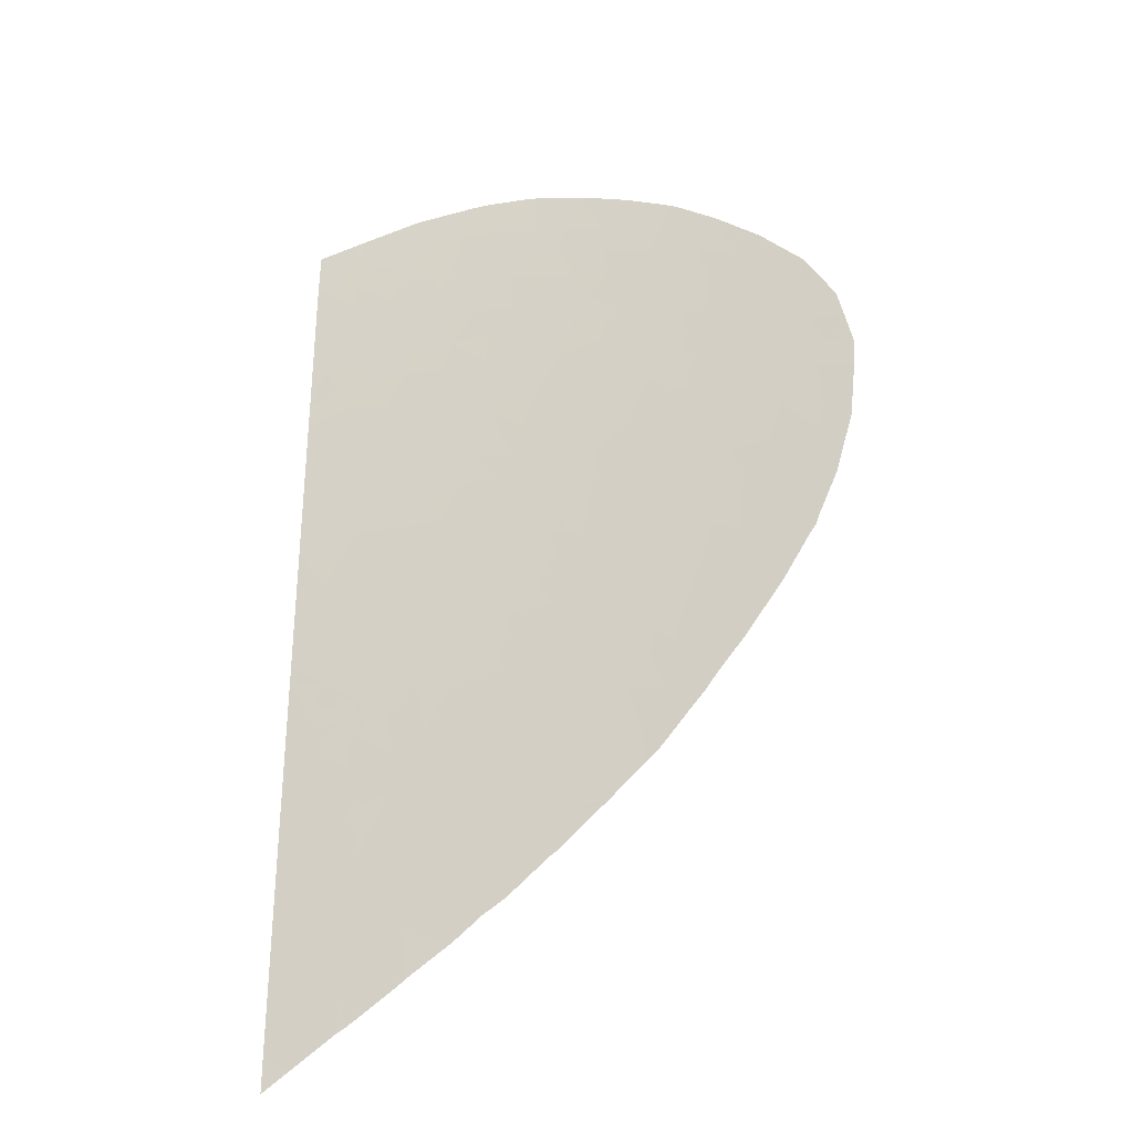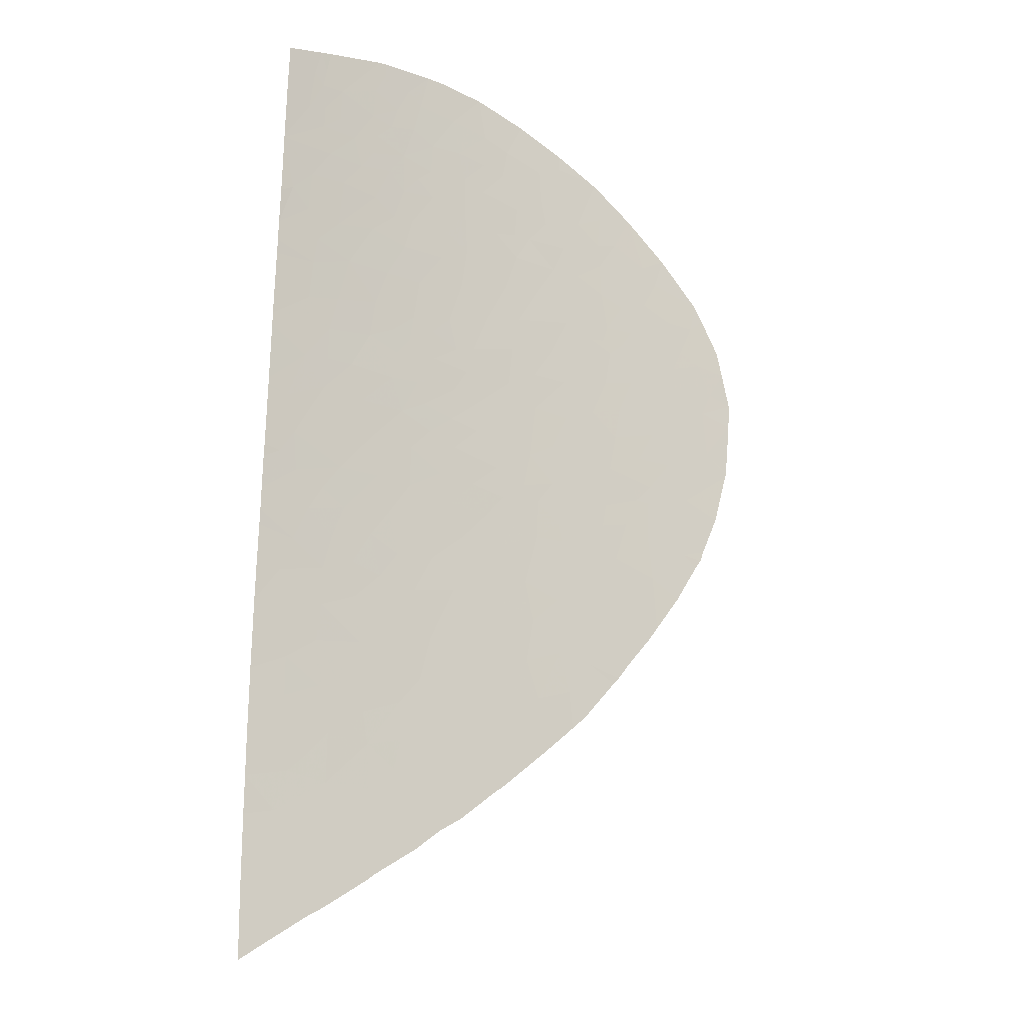
<metadata>
{"format":"obj","ext":"obj","renderer":"f3d","projection":"perspective","resolution":1024,"background":"white","views":[{"elev":-31.1,"azim":14.1,"up":"+Z"},{"elev":-16.8,"azim":-42.9,"up":"+Z"}]}
</metadata>
<code>
v -18.88 36.78 -14.7
v -17.99 36.63 -14.96
v -18.14 36.65 -13.72
v -18.59 36.73 -15.86
v -16.84 36.44 -13.83
v -16.35 36.36 -15.56
v -15.38 36.19 -14.85
v -15.89 36.28 -13.64
v -17.19 36.49 -12.98
v -16.58 36.39 -13.31
v -14.61 36.05 -12.17
v -13.9 35.93 -12.34
v -14.91 36.11 -13.11
v -15.2 36.16 -14
v -14.62 36.06 -14.42
v -11.66 35.54 -12.14
v -11.33 35.48 -11.88
v -12.31 35.65 -11.86
v -12.28 35.64 -11.01
v -10.12 35.26 -10.88
v -9.601 35.15 -10.43
v -10.26 35.28 -9.612
v -9.333 35.1 -8.544
v -8.39 34.93 -9.103
v -8.165 34.89 -8.876
v -7.731 34.8 -8.325
v -8.57 34.96 -8.173
v -22.52 37.38 -14.89
v -21.48 37.21 -14.7
v -22.51 37.37 -13.68
v -21.06 37.13 -13.41
v -19.99 36.96 -15.33
v -19.69 36.91 -13.67
v -20.41 37.02 -12.83
v -21.23 37.15 -12.2
v -19.65 36.89 -12.04
v -20.12 36.98 -17.88
v -19.77 36.93 -17.7
v -19.99 36.96 -16.84
v -18.75 36.76 -17.07
v -17.85 36.61 -16.47
v -18.08 36.65 -16.65
v -10.66 35.35 -8.264
v -11.54 35.51 -9.985
v -12.03 35.59 -8.697
v -11.76 35.54 -7.229
v -13.25 35.8 -6.976
v -14.36 35.99 -7.735
v -13.17 35.79 -8.287
v -18.82 36.71 -7.364
v -20.05 36.89 -6.574
v -18.95 36.71 -6.204
v -20.18 36.86 -3.846
v -21.2 36.99 -3.403
v -19.54 36.75 -3.007
v -19.34 36.74 -4.384
v -20.68 36.94 -4.637
v -19.75 36.82 -5.45
v -22.43 37.19 -4.985
v -22.42 37.18 -4.238
v -17.61 36.49 -4.262
v -18.28 36.6 -5.129
v -15.99 36.24 -4.222
v -15.86 36.23 -5.583
v -17.23 36.44 -5.663
v -16.8 36.36 -3.154
v -20.68 36.67 9.248
v -22.26 36.82 8.418
v -20.39 36.65 8.279
v -22.26 36.83 8.337
v -21.82 36.83 6.613
v -21.18 36.78 5.968
v -21.09 36.74 7.288
v -22.26 36.83 8.222
v -22.28 36.87 6.364
v -18.16 36.41 12.5
v -18.15 36.41 12.1
v -16.3 36.24 12.56
v -17.18 36.32 11.71
v -16.64 36.26 11.31
v -17.64 36.36 10.85
v -18.58 36.45 11.32
v -16.92 36.29 10.29
v -16.1 36.19 9.868
v -17.34 36.33 9.116
v -16.17 36.2 8.835
v -17.88 36.38 10.1
v -18.48 36.45 9.55
v -19.42 36.55 9.18
v -18.62 36.47 8.84
v -18.67 36.46 10.3
v -19.1 36.52 8.202
v -18.55 36.54 1.96
v -18.36 36.5 3.221
v -20.15 36.75 1.813
v -19.86 36.69 2.971
v -21.16 36.86 2.018
v -21 36.83 2.763
v -20.34 36.75 2.516
v -22.35 37.02 1.458
v -22.34 37.01 1.878
v -21.05 36.88 0.6616
v -22.31 36.94 4.039
v -20.88 36.79 4.069
v -20.75 36.75 4.963
v -22.31 36.93 4.525
v -22.3 36.91 5.199
v -19.47 36.62 4.482
v -17.91 36.43 4.434
v -17.22 36.34 5.617
v -16.57 36.26 4.399
v -18.56 36.49 5.937
v -15.3 36.1 3.311
v -16.79 36.3 3.03
v -15.99 36.2 2.679
v -17.61 36.42 2.391
v -16.93 36.33 2.172
v -17.45 36.4 1.564
v -19.24 36.65 0.7372
v -22.37 37.07 -0.66
v -21.66 36.99 -0.8672
v -22.13 37.04 -0.6531
v -14.58 36 6.127
v -14.8 36.03 4.687
v -12.91 35.75 5.105
v -13.7 35.86 3.716
v -15.07 36.08 0.6879
v -14.53 36 0.06103
v -13.91 35.9 0.5323
v -14.55 36 1.472
v -15 36.06 2.228
v -15.91 36.19 1.688
v -11.83 35.61 7.312
v -12.38 35.7 8.369
v -12.48 35.71 7.316
v -11.09 35.51 8.124
v -10.75 35.43 6.353
v -11.5 35.54 5.283
v -12.4 35.69 6.435
v -21.62 37.13 -6.873
v -21.2 37.04 -5.767
v -22.44 37.21 -5.49
v -22.46 37.26 -7.125
v -18.75 36.73 -10.27
v -19.14 36.8 -11.14
v -20.04 36.94 -10.53
v -20.04 36.9 -7.817
v -20.2 36.95 -9.048
v -18.57 36.69 -8.894
v -17.62 36.54 -9.589
v -17.05 36.46 -10.75
v -18.4 36.68 -11.21
v -18.2 36.66 -12.26
v -16.96 36.45 -11.99
v -18.85 36.76 -11.66
v -18.46 36.44 12.47
v -20.89 36.64 12.03
v -21.14 36.68 11.18
v -20.66 36.63 11.4
v -20.5 36.62 12.11
v -18.38 36.43 12.49
v -8.655 35.16 10.21
v -7.248 34.9 9.207
v -8.105 35.04 9.101
v -7.924 34.99 8.037
v -6.633 34.75 7.414
v -6.077 34.64 6.824
v -5.966 34.64 7.584
v -7.503 34.9 6.76
v -6.632 34.72 5.873
v -5.498 34.51 5.392
v -4.176 34.24 3.885
v -4.999 34.4 4.256
v -5.343 34.45 3.537
v -5.717 34.53 4.268
v -4.462 34.31 5.352
v -3.259 34.07 4.581
v -3.929 34.22 5.794
v -3.062 34.02 3.711
v -2.788 33.95 2.497
v -3.676 34.12 2.771
v -4.07 34.19 1.959
v -4.529 34.29 3.127
v -5.457 34.46 2.568
v -6.255 34.61 2.948
v -6.322 34.64 3.918
v -6.909 34.74 3.339
v -7.709 34.89 3.991
v -7.339 34.8 2.559
v -8.259 34.98 3.55
v -7.301 34.83 4.573
v -7.684 34.91 5.52
v -8.361 35.01 4.569
v -6.439 34.67 4.939
v -8.634 35.1 7.021
v -8.595 35.07 5.865
v -9.673 35.25 5.188
v -9.669 35.26 6.362
v -10.37 35.36 5.504
v -10.22 35.33 4.343
v -11.62 35.54 0.702
v -12.76 35.72 1.429
v -11.65 35.54 1.985
v -10.88 35.42 3.075
v -10.36 35.33 1.958
v -6.753 34.65 -2.662
v -5.965 34.49 -3.201
v -6.198 34.54 -2.213
v -6.598 34.63 -1.437
v -7.071 34.72 -0.4076
v -5.758 34.48 -0.4276
v -6.439 34.62 0.6507
v -4.421 34.18 -3.97
v -5.144 34.33 -3.841
v -4.649 34.23 -4.278
v -6.595 34.6 -4.955
v -6.756 34.64 -3.463
v -5.901 34.47 -3.999
v -5.751 34.44 -4.8
v -5.514 34.39 -5.605
v -7.613 34.79 -5.64
v -6.809 34.63 -7.281
v -6.442 34.57 -6.804
v -8.823 35.01 -5.92
v -8.19 34.9 -4.437
v -10.18 35.27 -5.111
v -10.51 35.33 -4.151
v -9.637 35.17 -3.84
v -8.737 35.01 -3.265
v -8.595 34.99 -2.47
v -7.71 34.82 -3.055
v -9.535 35.16 -2.576
v -10.89 35.41 -0.6273
v -12.6 35.69 0.1431
v -11.86 35.57 -1.129
v -10.91 35.4 -2.038
v -12.93 35.75 -0.8631
v -10.28 35.31 0.5813
v -14.11 35.93 -0.6522
v -13.26 35.8 -1.871
v -14.62 36.02 -4.606
v -13.07 35.77 -4.692
v -13.72 35.88 -3.709
v -14.01 35.93 -5.934
v -12.08 35.6 -5.875
v -13.03 35.77 -9.756
v -14.78 36.07 -9.383
v -16.55 36.35 -6.824
v -15.89 36.25 -8.398
v -14.99 36.09 -6.577
v -14.15 35.95 -6.805
v -10.74 35.36 -6.357
v -11.59 35.52 -4.149
v -12.54 35.68 -3.915
v -13 35.76 -2.923
v -12.22 35.63 -3.124
v -12.13 35.61 -2.318
v -14.27 35.96 -2.652
v -3.931 34.14 0.3426
v -3.061 33.96 -0.2623
v -2.849 33.95 1.639
v -3.077 33.97 -0.333
v -9.91 35.21 -7.283
v -9.741 35.18 -6.324
v -7.229 34.74 -2.05
v -6.694 34.64 -2.091
v -21.12 37.08 -8.291
v -22.47 37.28 -7.999
v -21.27 37.12 -9.721
v -22.48 37.31 -9.238
v -22.49 37.33 -10.24
v -21.26 37.14 -10.98
v -22.5 37.35 -11.47
v -16.26 36.32 -9.854
v -15.98 36.28 -11.17
v -17.49 36.51 -8.214
v -17.89 36.55 -6.514
v -10.28 35.37 7.336
v -9.594 35.28 8.514
v -9.299 35.21 7.299
v -8.717 35.12 7.857
v -8.569 35.12 8.966
v -8.801 35.19 10.3
v -9.06 35.23 10.43
v -10.34 35.42 9.757
v -10.42 35.44 10.56
v -10.4 35.45 11.1
v -12.14 35.72 11.8
v -12.79 35.79 10.59
v -10.99 35.55 11.34
v -11.33 35.57 10.18
v -13.34 35.89 12.15
v -13.78 35.92 10.92
v -15.16 36.09 -0.4011
v -16.92 36.3 6.666
v -15.51 36.12 6.654
v -17.3 36.33 7.744
v -16.06 36.18 7.838
v -17.7 36.39 6.631
v -18.49 36.47 7.174
v -19.8 36.61 7.339
v -19.95 36.65 5.738
v -15.65 36.14 5.601
v -14.66 36.01 7.568
v -14.69 36.02 8.958
v -15.25 36.08 6.127
v -13.3 35.82 7.163
v -16.72 36.26 8.384
v -12.17 35.69 9.711
v -13 35.8 9.578
v -13.89 35.91 8.669
v -13.84 35.92 9.775
v -11.29 35.55 9.107
v -14.95 36.05 9.939
v -15.19 36.09 11.15
v -14.04 35.98 12.34
v -21.32 36.71 9.781
v -22.23 36.77 10.43
v -20.82 36.89 -1.232
v -20.24 36.8 -0.2937
v -20.06 36.8 -1.676
v -21.33 36.98 -2.128
v -17.19 36.39 -0.5311
v -16.79 36.34 -1.783
v -18.4 36.57 -1.745
v -16.03 36.22 -1.035
v -16.3 36.26 -0.08669
v -15.03 36.08 -1.446
v -15.6 36.17 -2.506
v -16.58 36.29 0.6573
v -18.09 36.54 -3.042
v -22.4 37.13 -2.738
v -22.37 37.07 -0.7038
v -21.83 37.06 -2.855
v -18.77 36.6 -0.458
v -17.61 36.43 0.6067
v -15.63 36.16 12.54
v -12.32 35.66 3.99
v -8.559 35.04 4.007
v -9.044 35.12 3.916
v -9.803 35.24 3.12
v -8.492 35.01 2.323
v -9.102 35.1 1.047
v -9.399 35.15 -0.1675
v -8.375 34.96 -1.023
v -9.821 35.21 -1.286
v -7.902 34.89 1.363
v -8.113 34.92 0.2448
v -6.153 34.58 1.918
v -5.27 34.4 0.8885
v -5.706 34.6 7.893
v -5.704 34.6 7.892
v -5.708 34.6 7.896
v -13.03 35.78 -13.24
v -13.1 35.79 -12.69
v -13.17 35.81 -13.31
v -13.22 35.81 -11.6
v -14.4 36.01 -11.21
v -15.26 36.16 -12.09
v -16.37 36.35 -12.8
v -9.03 35.05 -6.963
v -8.098 34.87 -7.122
v -4.169 34.17 -0.508
v -3.107 33.97 -0.428
v -15.12 36.1 -3.496
v -10.66 35.35 -3.544
v -11.54 35.51 -2.835
v -4.265 34.16 -3.582
v -5.086 34.32 -3.08
v -4.972 34.31 -1.694
v -3.65 34.05 -2.24
v -12.61 35.7 2.78
v -14.26 35.95 2.431
v -4.245 34.29 6.337
v -22.19 36.74 11.77
v -20.78 36.65 10.8
v -19.98 36.58 10.81
v -22.52 37.39 -15.88
v -21.31 37.18 -16.22
v -22.41 37.15 -3.15
v -20.17 36.77 0.7294
v -22.37 37.07 -0.4321
v -20.03 36.6 9.746
v -20.66 36.65 9.947
v -17.91 36.4 8.354
v -22.52 37.39 -17.06
v -21.39 37.2 -17.49
v -22.51 37.36 -12.47
v -22.52 37.39 -18.25
v -21.62 37.24 -18.81
v -22.52 37.38 -19.38
f 2 1 3
f 1 2 4
f 3 5 2
f 5 6 2
f 6 5 8
f 8 7 6
f 5 9 10
f 8 5 10
f 11 12 13
f 13 14 8
f 14 15 7
f 17 16 18
f 17 18 19
f 21 20 22
f 22 23 24
f 24 21 22
f 26 25 27
f 29 28 30
f 31 29 30
f 29 31 33
f 33 32 29
f 34 31 35
f 33 31 34
f 36 33 34
f 34 35 36
f 38 37 39
f 40 38 39
f 32 1 4
f 4 41 42
f 43 23 22
f 22 44 43
f 44 45 43
f 43 45 46
f 48 47 49
f 50 51 52
f 53 54 55
f 53 56 57
f 57 54 53
f 58 57 56
f 59 60 57
f 60 54 57
f 56 61 62
f 63 64 65
f 65 61 63
f 66 63 61
f 68 67 70
f 67 69 70
f 72 71 73
f 71 74 73
f 74 71 75
f 77 76 79
f 76 78 79
f 80 81 79
f 79 81 82
f 82 77 79
f 81 80 83
f 79 78 80
f 84 85 83
f 86 85 84
f 85 87 83
f 87 81 83
f 89 88 90
f 88 85 90
f 88 91 87
f 87 85 88
f 91 81 87
f 90 92 89
f 89 69 67
f 94 93 96
f 93 95 96
f 97 98 95
f 98 99 95
f 98 96 99
f 99 96 95
f 100 101 97
f 101 98 97
f 100 97 102
f 97 95 102
f 101 103 98
f 103 104 98
f 72 105 106
f 106 107 72
f 105 104 106
f 104 103 106
f 104 105 108
f 104 108 96
f 96 98 104
f 109 110 111
f 112 110 109
f 109 108 112
f 111 113 114
f 109 111 114
f 114 94 109
f 113 115 114
f 116 117 118
f 117 116 114
f 93 119 95
f 121 120 122
f 124 123 125
f 125 126 124
f 128 127 129
f 127 130 129
f 130 127 132
f 132 131 130
f 134 133 135
f 136 133 134
f 133 137 139
f 137 138 139
f 138 125 139
f 51 140 141
f 58 51 141
f 141 57 58
f 51 58 52
f 141 59 57
f 142 59 141
f 141 140 142
f 143 142 140
f 144 145 146
f 147 50 149
f 149 148 147
f 144 146 148
f 148 149 144
f 150 144 149
f 144 150 151
f 151 152 144
f 152 151 153
f 151 154 153
f 152 155 145
f 36 155 153
f 155 36 145
f 155 152 153
f 77 82 156
f 158 157 159
f 160 159 157
f 77 161 76
f 162 163 164
f 164 163 165
f 167 166 168
f 170 169 166
f 166 167 170
f 171 170 167
f 173 172 174
f 175 171 173
f 173 174 175
f 173 171 176
f 176 172 173
f 177 172 176
f 176 178 177
f 177 179 172
f 181 180 182
f 172 181 183
f 181 182 183
f 179 180 181
f 181 172 179
f 174 184 185
f 174 185 186
f 188 187 190
f 187 189 190
f 187 188 191
f 191 186 187
f 192 191 193
f 194 186 191
f 192 170 194
f 194 191 192
f 170 192 169
f 169 192 196
f 196 195 169
f 193 196 192
f 197 198 196
f 196 193 197
f 197 199 198
f 199 200 138
f 199 197 200
f 201 202 203
f 203 204 205
f 207 206 208
f 209 210 211
f 210 212 211
f 214 213 215
f 216 217 218
f 217 207 218
f 219 214 215
f 215 220 219
f 216 219 220
f 219 216 218
f 218 214 219
f 214 218 207
f 221 216 223
f 223 222 221
f 224 225 221
f 226 227 228
f 225 228 229
f 226 228 224
f 228 225 224
f 229 230 231
f 229 232 230
f 232 229 228
f 201 233 235
f 235 234 201
f 233 236 235
f 234 235 237
f 233 201 238
f 239 129 237
f 129 234 237
f 202 234 129
f 234 202 201
f 239 237 240
f 242 241 243
f 244 241 242
f 47 245 46
f 246 49 45
f 247 48 49
f 49 246 247
f 249 248 250
f 250 48 249
f 251 48 250
f 251 250 244
f 47 251 244
f 245 252 46
f 252 245 253
f 253 226 252
f 253 227 226
f 242 254 253
f 255 256 254
f 256 253 254
f 243 255 254
f 254 242 243
f 256 255 257
f 257 255 240
f 255 243 258
f 259 182 261
f 261 260 259
f 260 262 259
f 264 263 252
f 226 264 252
f 46 252 43
f 252 263 43
f 231 265 206
f 206 265 266
f 140 51 147
f 147 267 140
f 140 267 268
f 140 268 143
f 267 269 270
f 270 268 267
f 271 270 269
f 272 269 146
f 35 272 36
f 272 146 36
f 272 35 273
f 269 272 271
f 272 273 271
f 148 269 267
f 267 147 148
f 248 64 250
f 274 275 151
f 150 274 151
f 276 248 249
f 50 277 276
f 277 248 276
f 198 278 280
f 278 279 280
f 281 195 280
f 280 279 281
f 281 165 195
f 195 198 280
f 279 282 281
f 282 165 281
f 278 136 279
f 284 283 285
f 283 279 285
f 165 282 164
f 162 164 282
f 284 285 286
f 287 284 286
f 289 288 291
f 288 290 291
f 292 288 289
f 289 293 292
f 128 294 127
f 296 295 298
f 295 297 298
f 295 299 297
f 112 300 299
f 110 112 299
f 301 300 302
f 300 112 302
f 92 301 69
f 92 300 301
f 301 73 69
f 73 301 302
f 302 72 73
f 302 105 72
f 295 110 299
f 110 295 303
f 295 296 303
f 298 86 305
f 305 304 298
f 298 304 296
f 303 306 123
f 303 296 306
f 306 296 123
f 111 110 303
f 304 307 123
f 304 123 296
f 298 297 308
f 298 308 86
f 309 134 310
f 310 289 309
f 311 312 310
f 310 134 311
f 312 289 310
f 134 309 313
f 309 291 313
f 291 309 289
f 293 289 312
f 305 312 311
f 314 312 305
f 315 314 84
f 314 315 293
f 293 312 314
f 292 293 316
f 293 315 316
f 226 224 264
f 318 317 68
f 67 68 317
f 319 121 320
f 321 319 320
f 319 322 121
f 321 322 319
f 323 324 325
f 294 326 327
f 326 323 327
f 326 294 328
f 329 324 326
f 326 328 329
f 324 323 326
f 323 330 327
f 127 294 327
f 327 330 127
f 294 239 328
f 325 324 331
f 324 66 331
f 325 55 321
f 331 55 325
f 322 332 333
f 333 121 322
f 332 322 334
f 322 54 334
f 335 320 119
f 335 325 321
f 321 320 335
f 323 325 335
f 336 323 335
f 335 119 336
f 330 323 336
f 129 239 128
f 294 128 239
f 315 84 80
f 84 83 80
f 337 315 80
f 80 78 337
f 316 315 337
f 291 286 285
f 290 287 286
f 291 290 286
f 283 162 282
f 282 279 283
f 136 313 279
f 313 285 279
f 313 291 285
f 200 204 338
f 338 138 200
f 339 340 193
f 193 190 339
f 188 190 193
f 341 340 190
f 190 342 341
f 340 339 190
f 238 205 343
f 341 342 205
f 342 343 205
f 344 238 343
f 344 345 346
f 238 344 233
f 344 346 233
f 210 209 345
f 209 265 345
f 342 347 343
f 347 348 343
f 345 344 348
f 344 343 348
f 348 210 345
f 349 350 212
f 342 189 347
f 168 351 352
f 351 168 353
f 167 168 352
f 341 200 340
f 204 200 341
f 355 354 356
f 355 12 357
f 357 18 355
f 357 358 246
f 246 19 357
f 18 357 19
f 44 246 45
f 44 22 20
f 20 17 19
f 19 44 20
f 246 44 19
f 12 358 357
f 12 11 358
f 275 358 359
f 358 247 246
f 275 274 358
f 274 247 358
f 275 154 151
f 150 149 276
f 274 150 276
f 276 249 274
f 50 276 149
f 10 360 8
f 9 360 10
f 9 154 360
f 153 154 9
f 33 3 1
f 263 23 43
f 361 224 362
f 361 27 23
f 23 263 361
f 224 361 264
f 361 362 27
f 362 26 27
f 264 361 263
f 222 362 221
f 362 224 221
f 259 350 182
f 363 262 364
f 262 363 259
f 341 205 204
f 255 258 240
f 258 328 240
f 328 239 240
f 245 242 253
f 247 274 249
f 47 48 251
f 247 249 48
f 245 47 244
f 244 242 245
f 250 64 241
f 241 244 250
f 329 258 365
f 243 241 365
f 365 258 243
f 236 366 367
f 366 253 367
f 236 367 257
f 367 253 256
f 256 257 367
f 253 366 227
f 329 328 258
f 235 257 237
f 257 240 237
f 235 236 257
f 232 236 346
f 346 236 233
f 228 227 366
f 236 232 366
f 232 228 366
f 362 222 26
f 216 221 225
f 223 216 220
f 216 225 217
f 225 231 217
f 217 231 206
f 231 225 229
f 214 368 213
f 369 207 370
f 207 208 370
f 369 370 371
f 371 368 369
f 207 369 214
f 214 369 368
f 370 363 364
f 364 371 370
f 350 259 363
f 363 211 350
f 212 350 211
f 212 210 348
f 348 347 212
f 349 212 347
f 347 189 349
f 208 209 370
f 209 211 370
f 363 370 211
f 209 208 266
f 209 266 265
f 266 208 206
f 207 217 206
f 265 231 230
f 230 345 265
f 345 230 346
f 230 232 346
f 203 202 372
f 204 203 372
f 372 338 204
f 126 338 372
f 373 126 372
f 372 202 373
f 130 373 202
f 202 129 130
f 238 201 205
f 201 203 205
f 200 197 340
f 197 193 340
f 278 198 137
f 137 198 199
f 136 278 133
f 278 137 133
f 195 196 198
f 342 190 189
f 193 191 188
f 189 187 185
f 185 349 189
f 185 187 186
f 349 185 184
f 350 349 184
f 184 182 350
f 182 180 261
f 184 174 183
f 183 182 184
f 183 174 172
f 176 374 178
f 171 374 176
f 174 186 175
f 186 194 175
f 194 171 175
f 374 171 167
f 167 352 374
f 194 170 171
f 165 169 195
f 169 165 166
f 165 163 166
f 163 353 166
f 353 168 166
f 158 318 375
f 375 157 158
f 159 376 158
f 77 156 161
f 377 160 156
f 156 82 377
f 377 159 160
f 376 159 377
f 81 91 82
f 82 91 377
f 317 318 158
f 158 376 317
f 28 29 378
f 29 379 378
f 145 36 146
f 146 269 148
f 144 152 145
f 334 54 380
f 54 60 380
f 332 334 380
f 126 373 113
f 138 137 199
f 338 125 138
f 136 134 313
f 311 304 305
f 307 134 135
f 304 311 307
f 311 134 307
f 133 139 135
f 139 307 135
f 125 123 307
f 307 139 125
f 124 126 113
f 303 123 124
f 113 111 124
f 111 303 124
f 126 125 338
f 120 121 333
f 320 381 119
f 121 122 382
f 121 382 102
f 102 320 121
f 320 102 381
f 122 120 382
f 119 381 95
f 95 381 102
f 116 118 93
f 118 336 93
f 336 119 93
f 118 330 336
f 108 94 96
f 94 108 109
f 71 72 107
f 382 100 102
f 116 93 94
f 94 114 116
f 300 297 299
f 377 91 383
f 91 89 383
f 317 384 67
f 67 384 383
f 384 377 383
f 89 67 383
f 384 317 376
f 376 377 384
f 89 92 69
f 385 92 90
f 90 85 385
f 297 385 85
f 385 297 300
f 300 92 385
f 91 88 89
f 308 297 85
f 308 85 86
f 86 84 305
f 84 314 305
f 71 107 75
f 73 74 70
f 70 69 73
f 302 108 105
f 112 108 302
f 132 117 115
f 117 114 115
f 115 113 131
f 131 132 115
f 330 132 127
f 132 330 118
f 118 117 132
f 113 373 131
f 373 130 131
f 66 61 331
f 324 329 66
f 63 66 365
f 66 329 365
f 241 63 365
f 64 63 241
f 52 58 62
f 58 56 62
f 55 54 322
f 322 321 55
f 331 61 56
f 56 55 331
f 55 56 53
f 61 65 62
f 64 248 65
f 277 52 62
f 62 65 277
f 248 277 65
f 277 50 52
f 51 50 147
f 49 47 46
f 46 45 49
f 358 11 359
f 386 378 379
f 379 387 386
f 39 37 387
f 387 379 39
f 32 39 379
f 40 39 4
f 39 32 4
f 40 4 42
f 9 3 153
f 33 36 153
f 153 3 33
f 379 29 32
f 33 1 32
f 31 30 388
f 388 35 31
f 273 35 388
f 23 25 24
f 27 25 23
f 18 16 355
f 16 354 355
f 13 15 14
f 356 12 355
f 12 356 13
f 356 15 13
f 154 275 360
f 275 359 360
f 359 13 360
f 13 8 360
f 11 13 359
f 5 3 9
f 8 14 7
f 41 4 2
f 2 6 41
f 389 386 387
f 387 390 389
f 390 387 37
f 391 389 390

</code>
